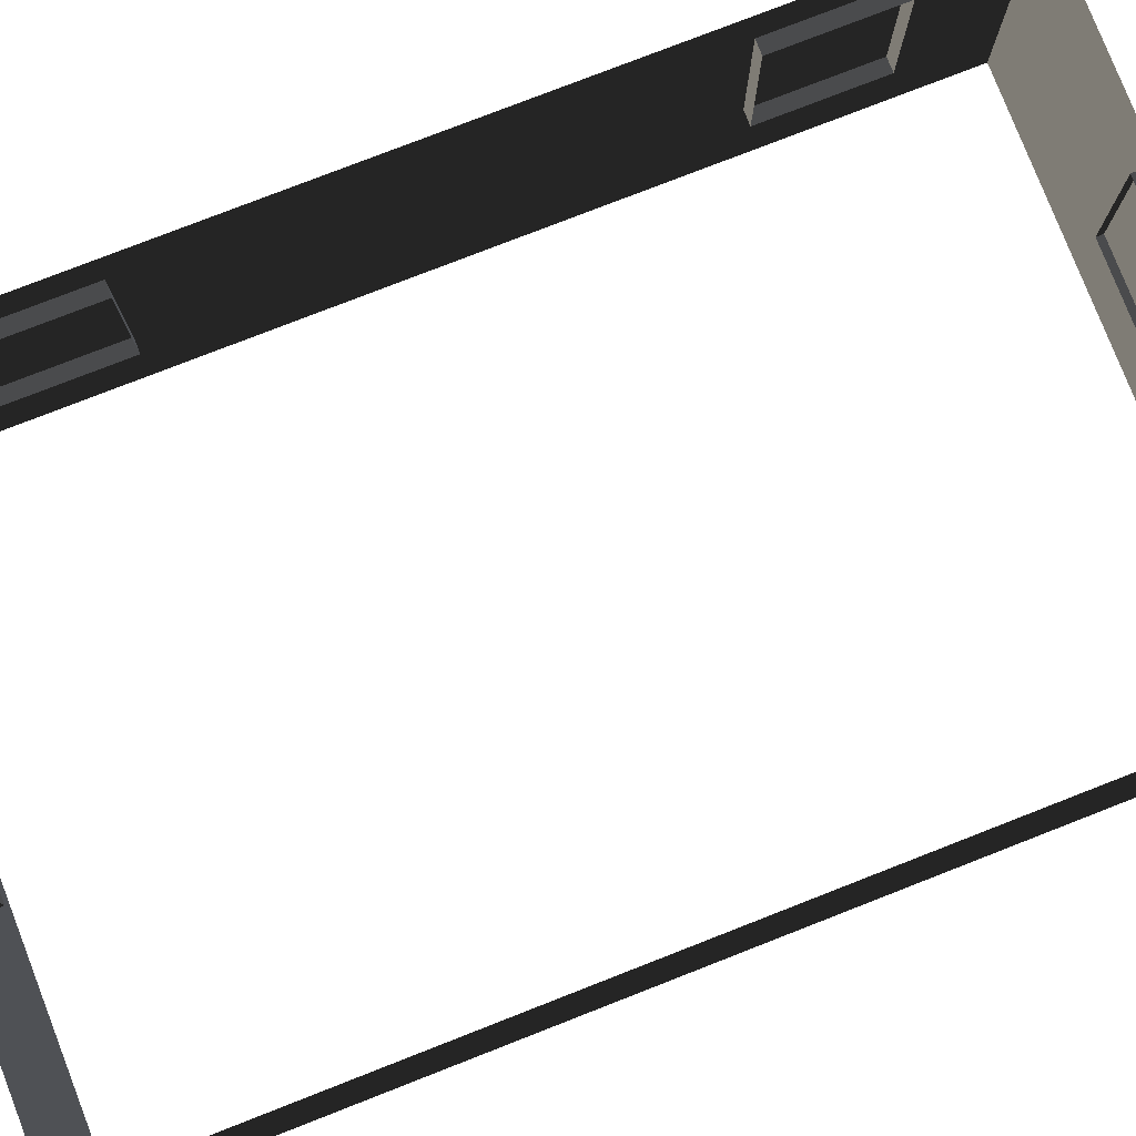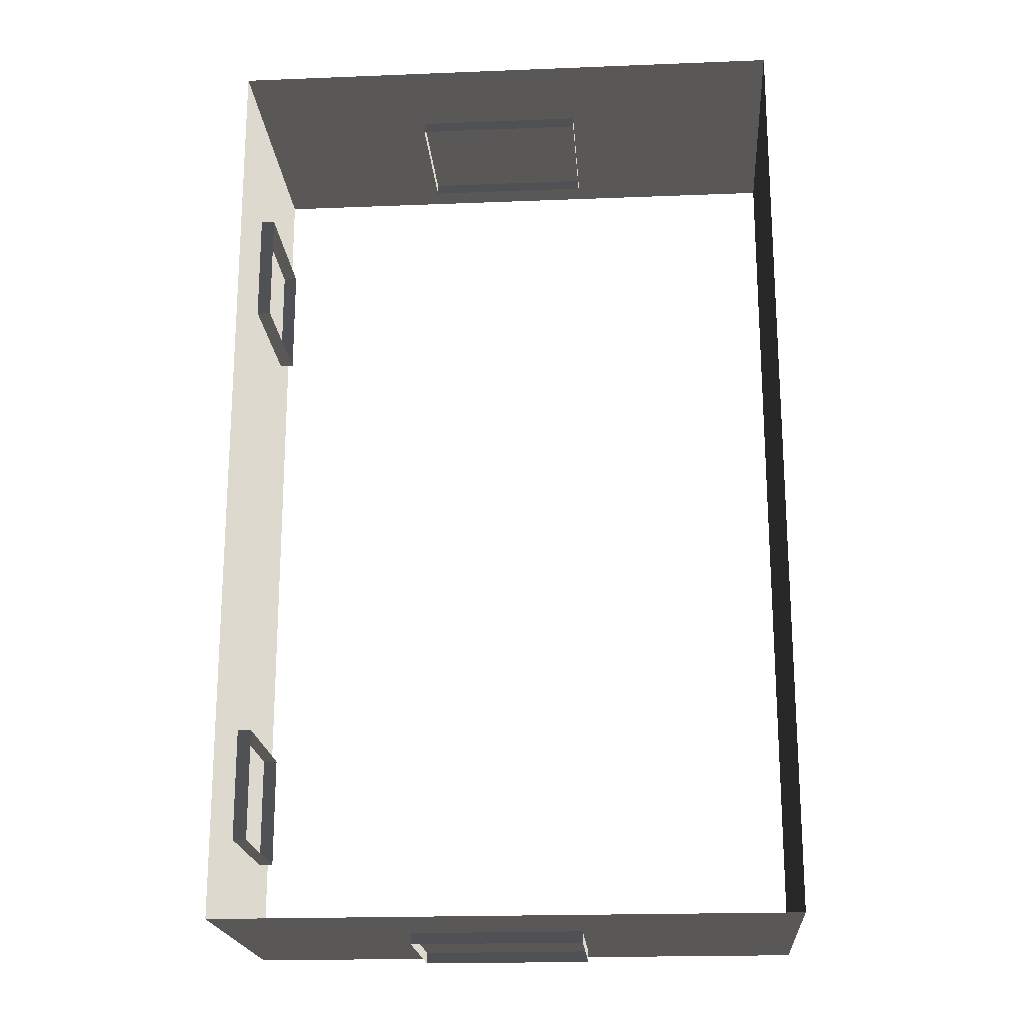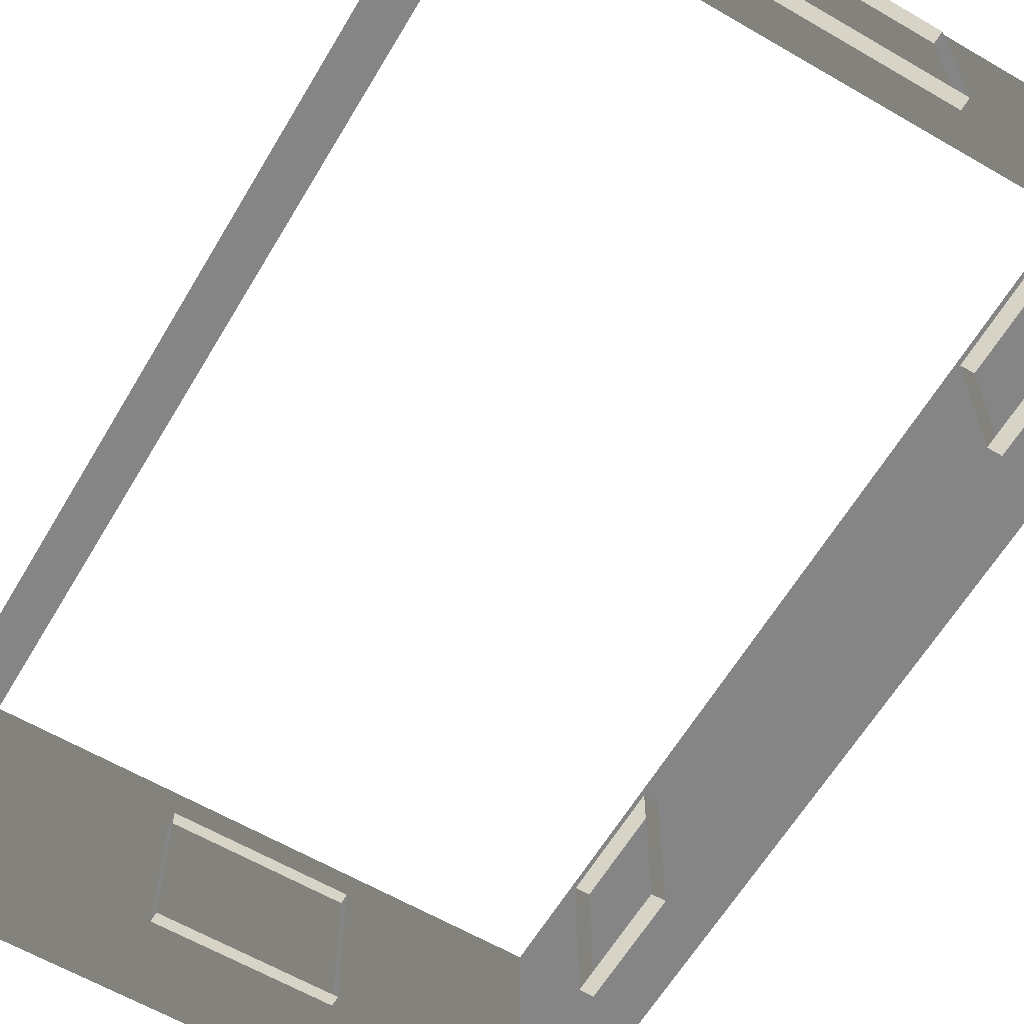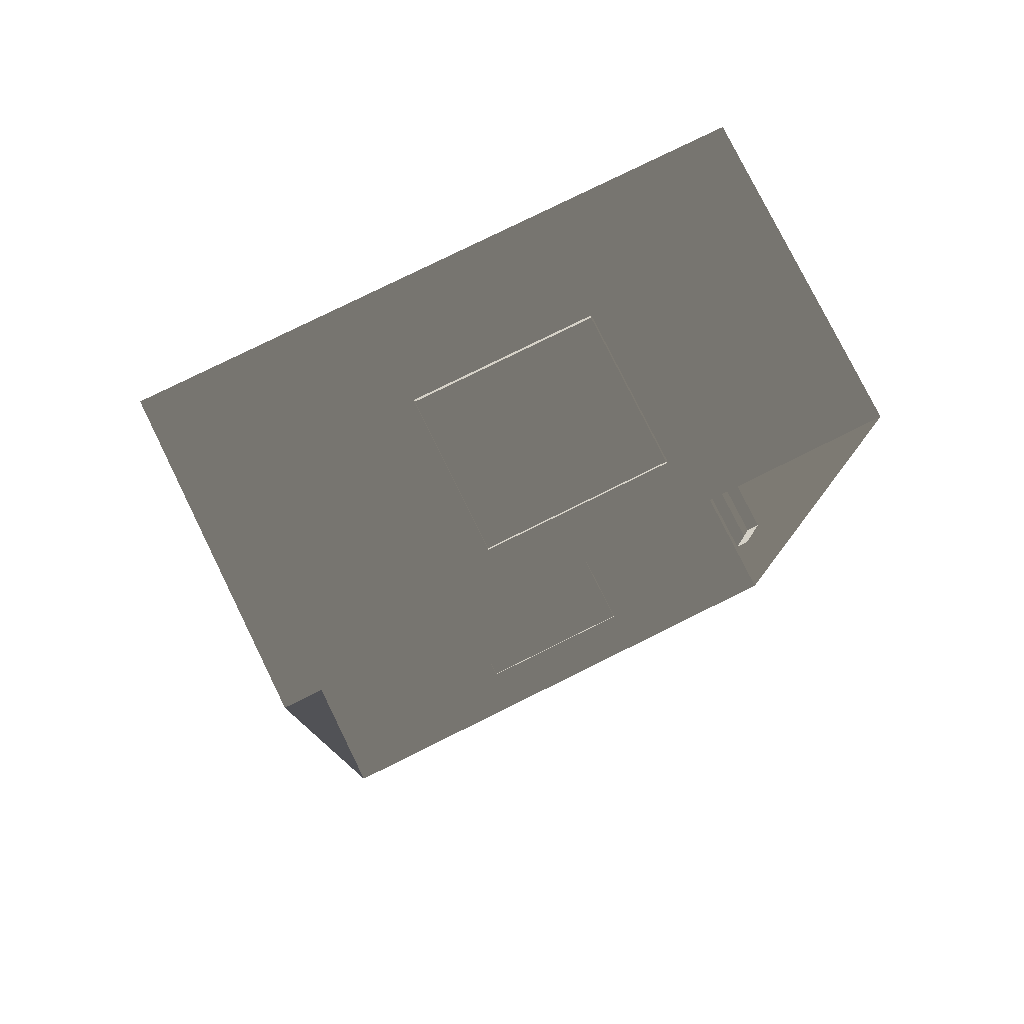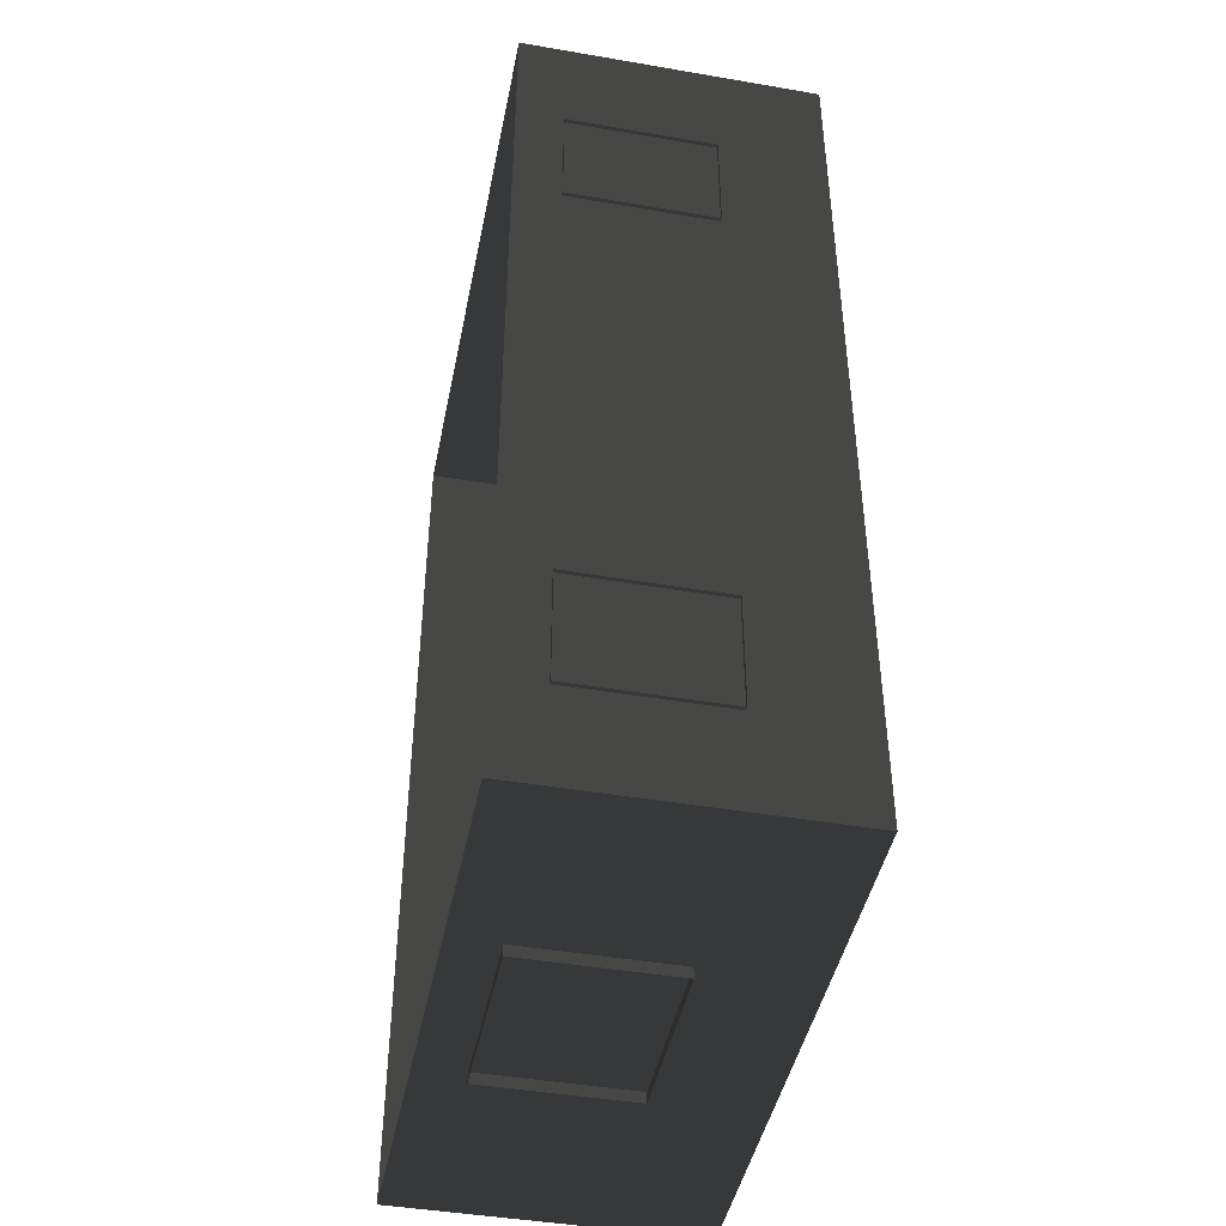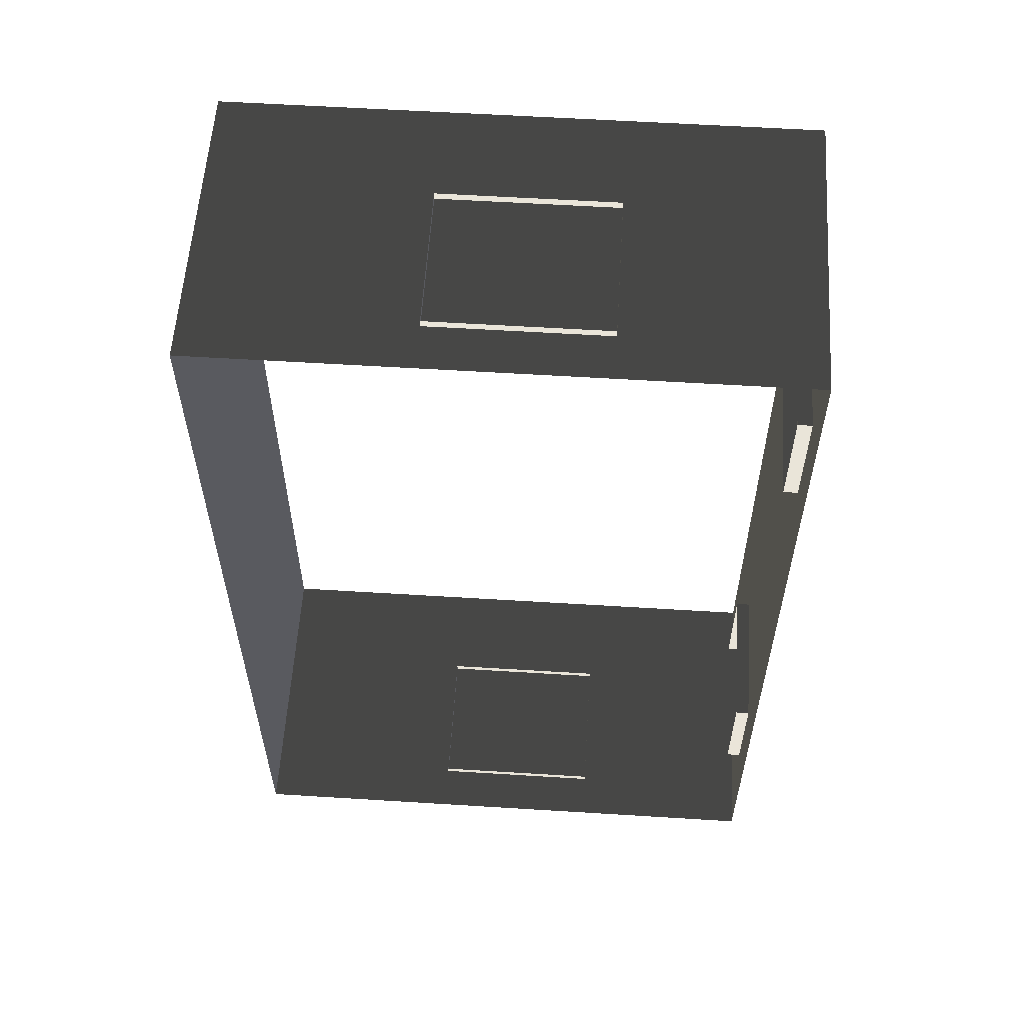
<metadata>
{"format":"obj","ext":"obj","renderer":"f3d","projection":"perspective","resolution":1024,"background":"white","views":[{"elev":78.6,"azim":-111.3,"up":"+Z"},{"elev":-20.0,"azim":-175.8,"up":"+Y"},{"elev":-61.8,"azim":-30.6,"up":"+Z"},{"elev":78.8,"azim":-26.3,"up":"+Y"},{"elev":-44.5,"azim":78.7,"up":"+Y"},{"elev":58.1,"azim":3.7,"up":"+Y"}]}
</metadata>
<code>
v -6.802 -2.047 0.4622
v -6.802 -2.047 -2.561
v -6.802 7.374 -2.561
v -6.802 7.374 0.4622
v -6.802 7.374 0.4622
v -6.802 7.374 -2.561
v -0.9954 7.374 -2.561
v -0.9954 7.374 0.4622
v -0.9954 7.374 0.4622
v -0.9954 7.374 -2.561
v -0.9954 -2.047 -2.561
v -0.9954 -2.047 0.4622
v -0.9954 -2.047 0.4622
v -0.9954 -2.047 -2.561
v -6.802 -2.047 -2.561
v -6.802 -2.047 0.4622
v -0.957 0.1001 -0.001043
v -0.9569 -1.066 -0.001045
v -1.138 -1.066 -0.001045
v -1.138 0.1001 -0.001042
v -0.9569 -1.066 -0.001045
v -0.9569 -1.066 -1.482
v -1.138 -1.066 -1.482
v -1.138 -1.066 -0.001045
v -0.957 0.1001 -1.482
v -0.957 0.1001 -0.001043
v -1.138 0.1001 -0.001042
v -1.138 0.1001 -1.482
v -0.9569 -1.066 -1.482
v -0.957 0.1001 -1.482
v -1.138 0.1001 -1.482
v -1.138 -1.066 -1.482
v -0.9569 6.148 -0.001032
v -0.957 4.981 -0.001034
v -1.138 4.981 -0.001034
v -1.138 6.148 -0.001032
v -0.957 4.981 -0.001034
v -0.957 4.981 -1.482
v -1.138 4.981 -1.482
v -1.138 4.981 -0.001034
v -0.9569 6.148 -1.482
v -0.9569 6.148 -0.001032
v -1.138 6.148 -0.001032
v -1.138 6.148 -1.482
v -0.957 4.981 -1.482
v -0.9569 6.148 -1.482
v -1.138 6.148 -1.482
v -1.138 4.981 -1.482
v -4.046 -2.159 -0.001046
v -4.629 -2.159 -0.001046
v -4.629 -1.978 -0.001046
v -4.046 -1.978 -0.001046
v -3.463 -2.159 -0.001046
v -3.463 -1.978 -0.001046
v -4.629 -2.159 -0.001046
v -4.629 -2.159 -1.482
v -4.629 -1.978 -1.482
v -4.629 -1.978 -0.001046
v -4.046 -2.159 -1.482
v -3.463 -2.159 -1.482
v -3.463 -1.978 -1.482
v -4.046 -1.978 -1.482
v -4.629 -2.159 -1.482
v -4.629 -1.978 -1.482
v -2.88 -2.159 -1.482
v -2.88 -2.159 -0.001046
v -2.88 -1.978 -0.001046
v -2.88 -1.978 -1.482
v -3.463 -2.159 -1.482
v -2.88 -2.159 -1.482
v -2.88 -1.978 -1.482
v -3.463 -1.978 -1.482
v -2.88 -2.159 -0.001046
v -3.463 -2.159 -0.001046
v -3.463 -1.978 -0.001046
v -2.88 -1.978 -0.001046
v -3.463 7.447 -0.00103
v -2.88 7.447 -0.00103
v -2.88 7.266 -0.00103
v -3.463 7.266 -0.00103
v -4.046 7.447 -0.00103
v -4.046 7.266 -0.00103
v -2.88 7.447 -0.00103
v -2.88 7.447 -1.482
v -2.88 7.266 -1.482
v -2.88 7.266 -0.00103
v -3.463 7.447 -1.482
v -4.046 7.447 -1.482
v -4.046 7.266 -1.482
v -3.463 7.266 -1.482
v -2.88 7.447 -1.482
v -2.88 7.266 -1.482
v -4.629 7.447 -1.482
v -4.629 7.447 -0.00103
v -4.629 7.266 -0.00103
v -4.629 7.266 -1.482
v -4.046 7.447 -1.482
v -4.629 7.447 -1.482
v -4.629 7.266 -1.482
v -4.046 7.266 -1.482
v -4.629 7.447 -0.00103
v -4.046 7.447 -0.00103
v -4.046 7.266 -0.00103
v -4.629 7.266 -0.00103
g Building.033_37225_15
f 1 3 2
f 1 4 3
f 5 7 6
f 5 8 7
f 9 11 10
f 9 12 11
f 13 15 14
f 13 16 15
f 17 19 18
f 17 20 19
f 21 23 22
f 21 24 23
f 25 27 26
f 25 28 27
f 29 31 30
f 29 32 31
f 33 35 34
f 33 36 35
f 37 39 38
f 37 40 39
f 41 43 42
f 41 44 43
f 45 47 46
f 45 48 47
f 49 51 50
f 49 52 51
f 53 52 49
f 53 54 52
f 55 57 56
f 55 58 57
f 59 61 60
f 59 62 61
f 63 62 59
f 63 64 62
f 65 67 66
f 65 68 67
f 69 71 70
f 69 72 71
f 73 75 74
f 73 76 75
f 77 79 78
f 77 80 79
f 81 80 77
f 81 82 80
f 83 85 84
f 83 86 85
f 87 89 88
f 87 90 89
f 91 90 87
f 91 92 90
f 93 95 94
f 93 96 95
f 97 99 98
f 97 100 99
f 101 103 102
f 101 104 103

</code>
